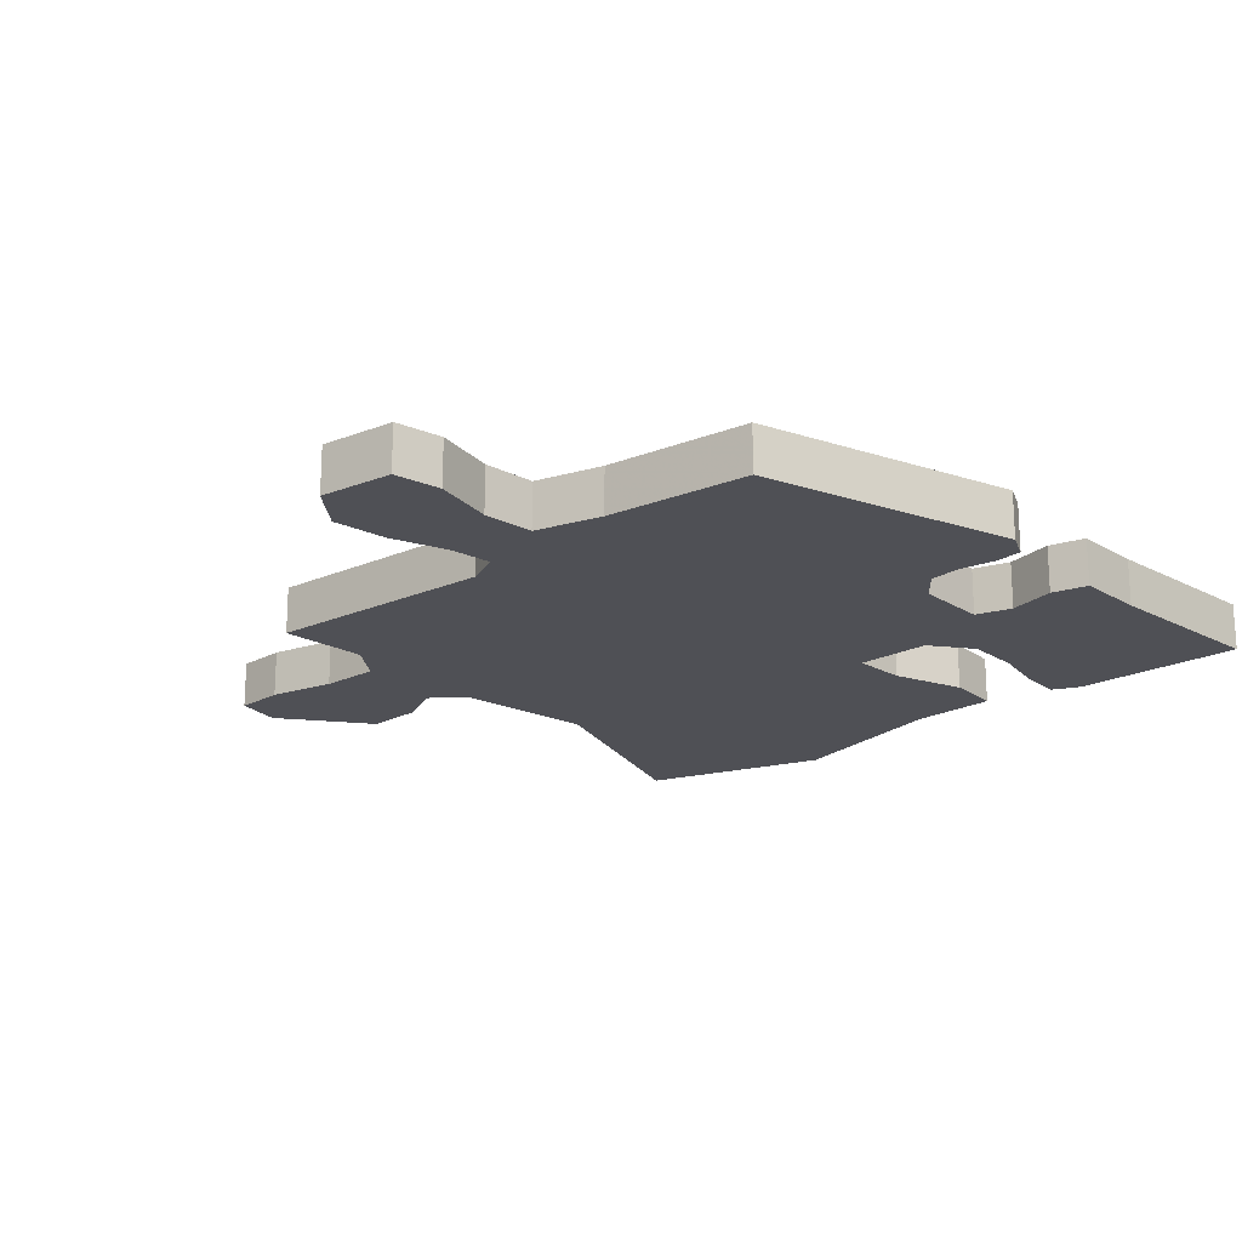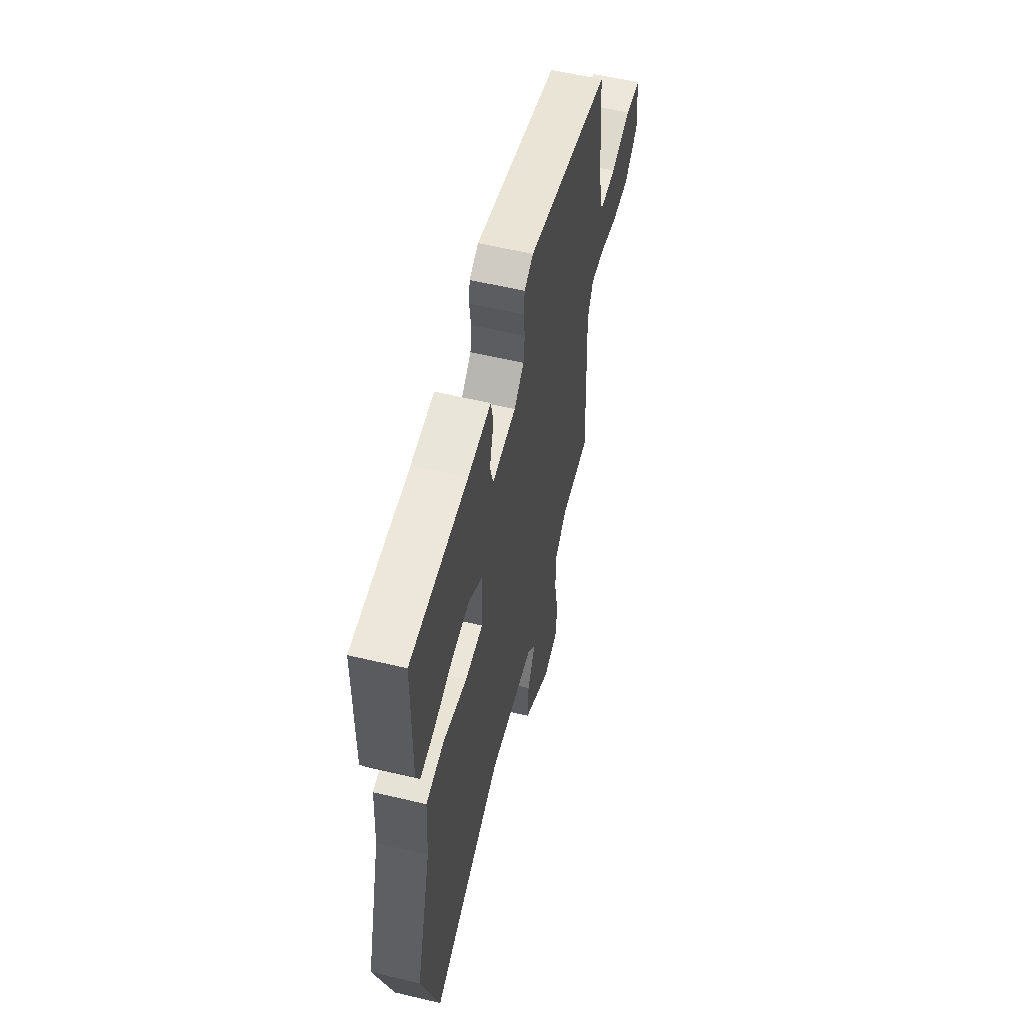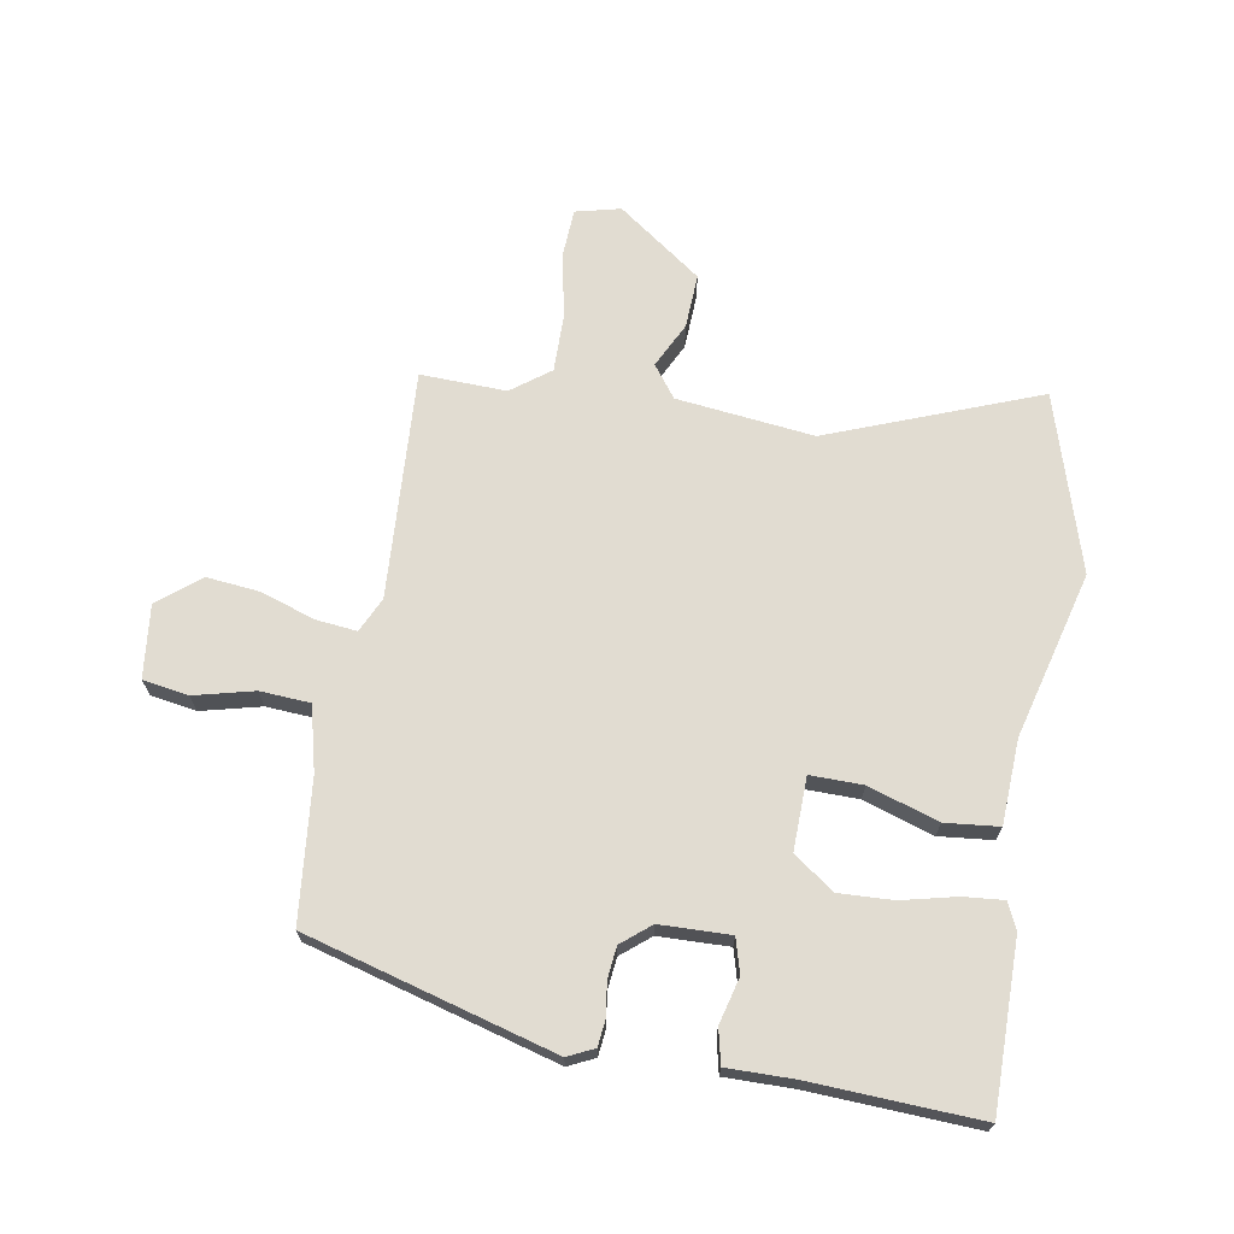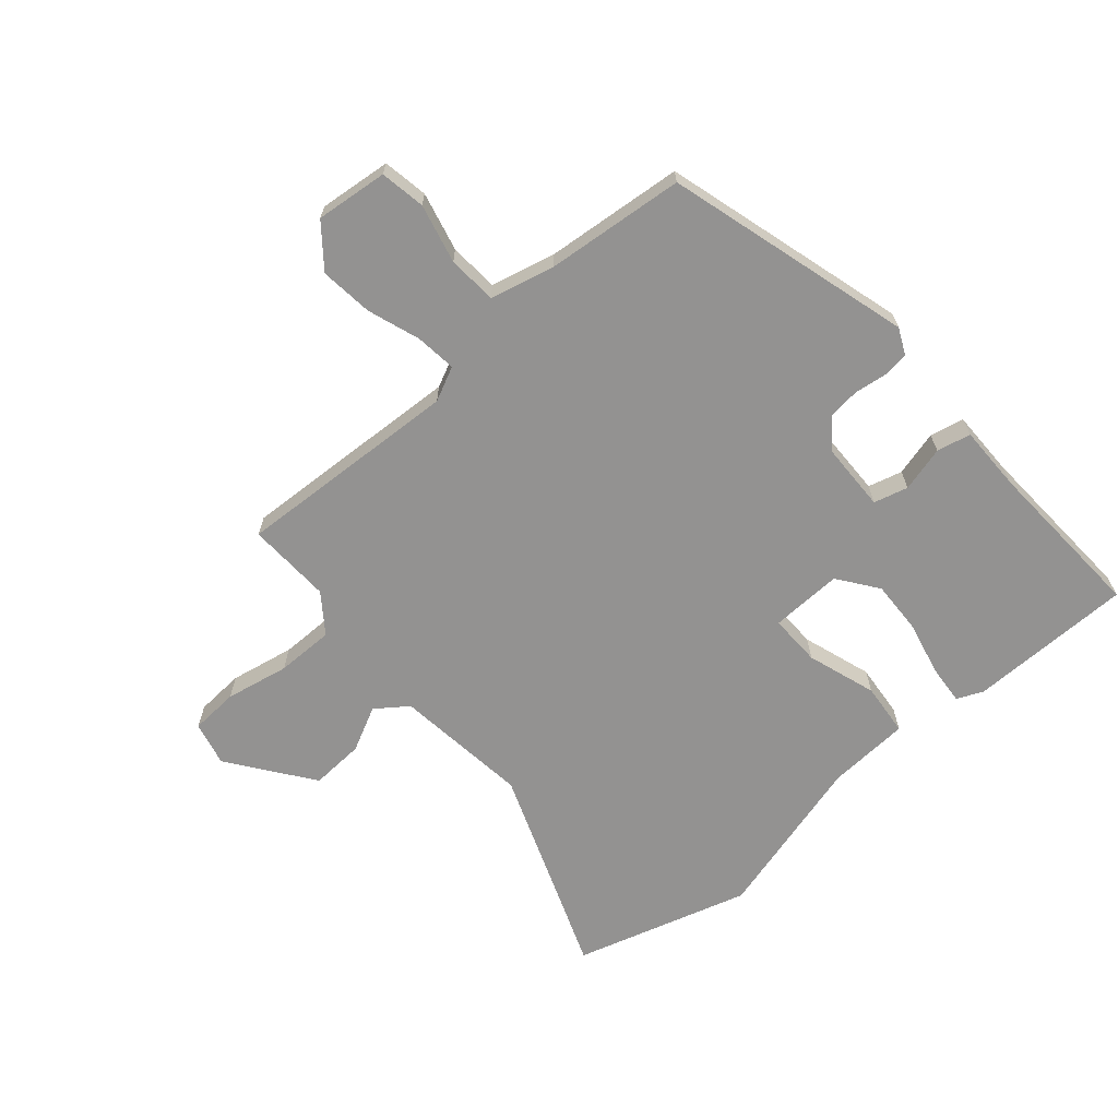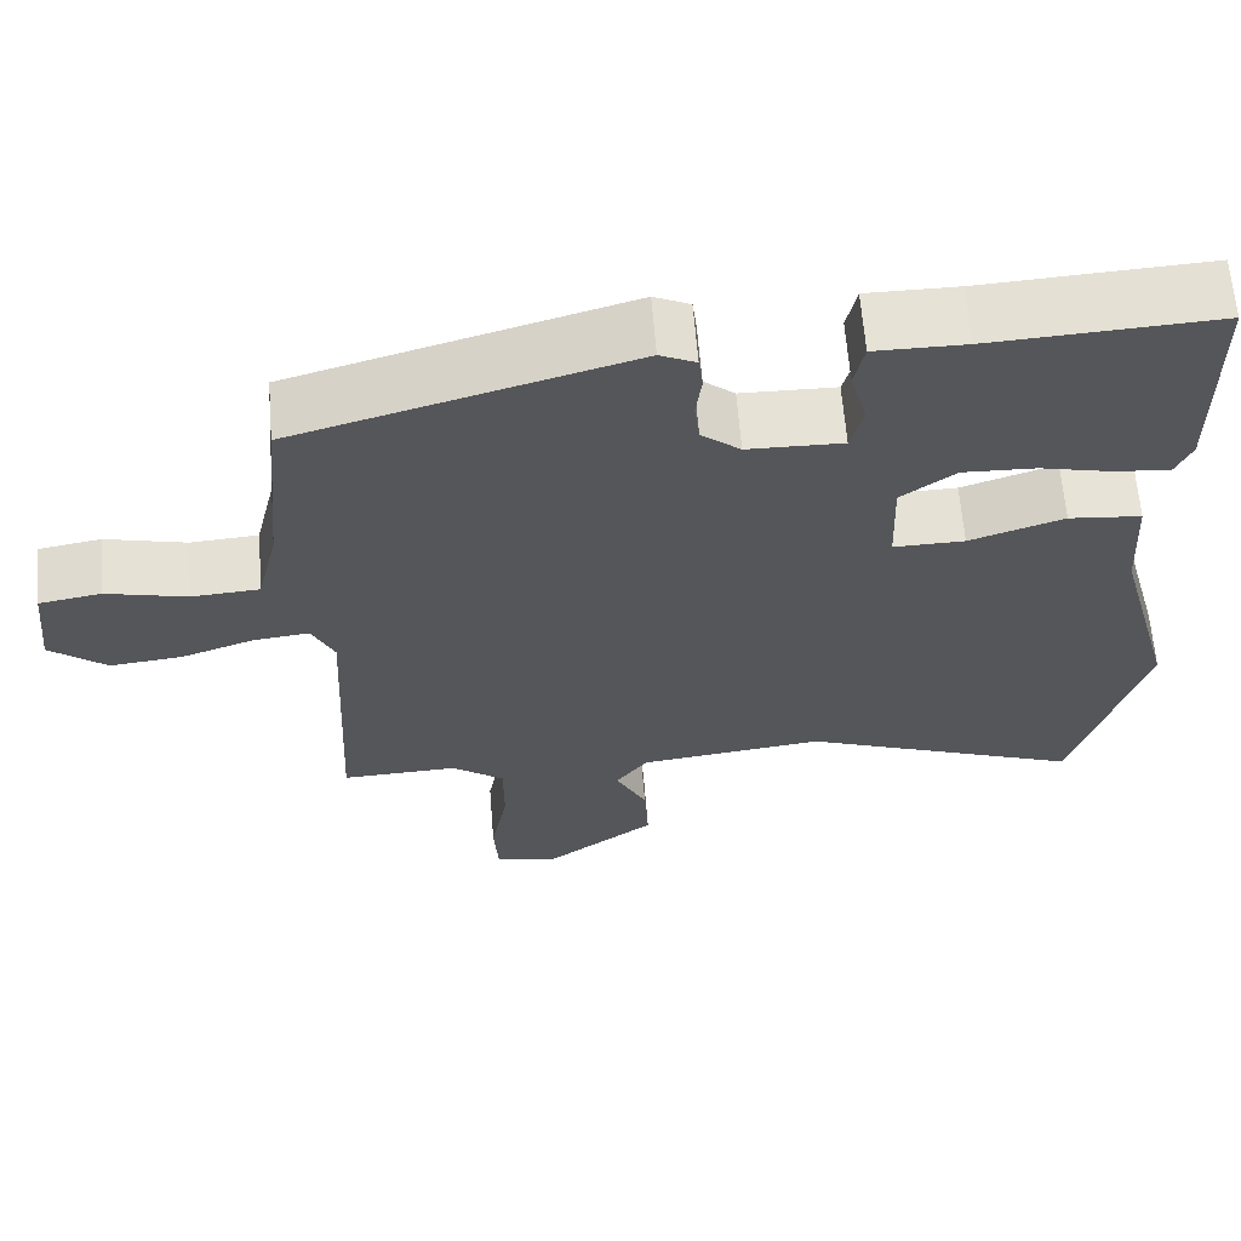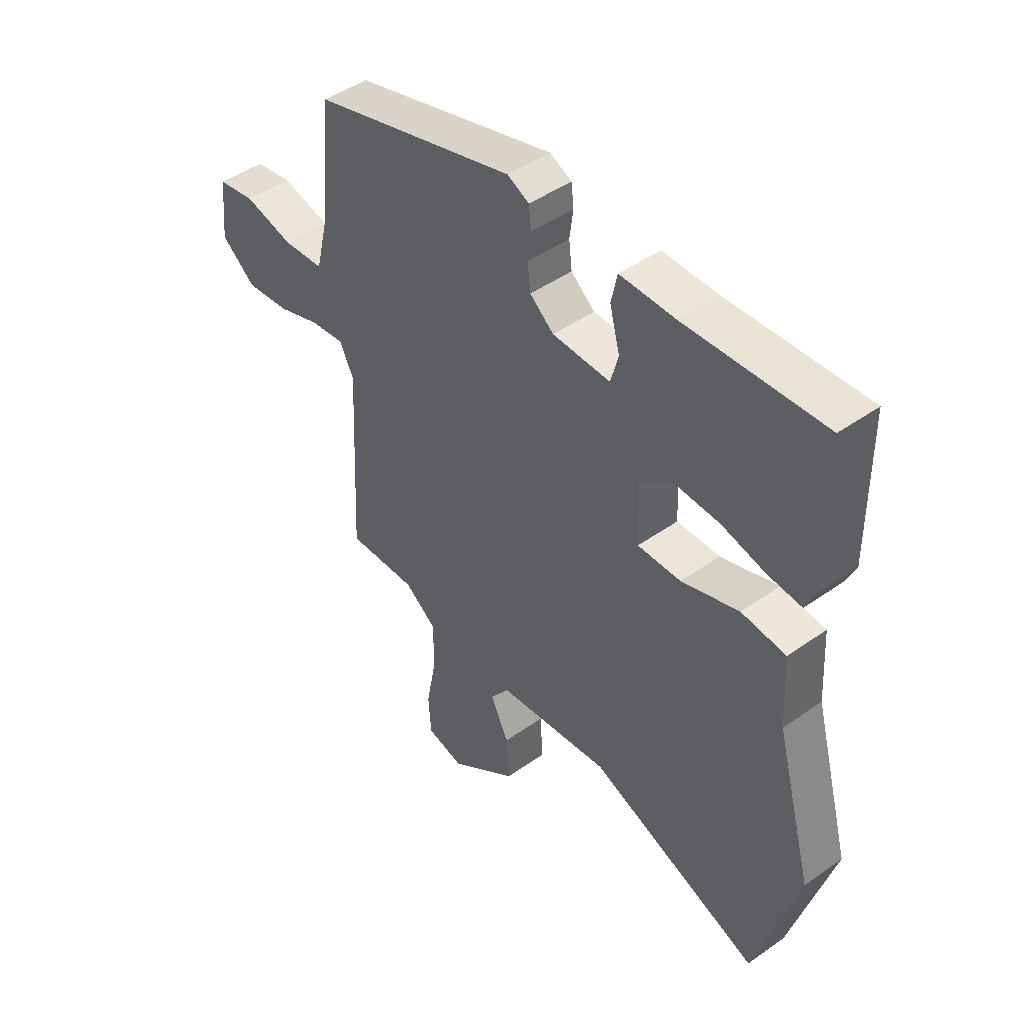
<metadata>
{"format":"obj","ext":"obj","renderer":"f3d","projection":"perspective","resolution":1024,"background":"white","views":[{"elev":-19.4,"azim":-48.0,"up":"+Y"},{"elev":57.9,"azim":103.8,"up":"+Z"},{"elev":69.0,"azim":9.2,"up":"+Y"},{"elev":-66.5,"azim":-49.4,"up":"+Y"},{"elev":63.5,"azim":-4.6,"up":"+Z"},{"elev":46.1,"azim":51.0,"up":"+Z"}]}
</metadata>
<code>
v -0.495 0.07 0.381
v -0.094 0.07 0.497
v -0.051 0.07 0.477
v -0.046 0.07 0.435
v -0.053 0.07 0.381
v -0.047 0.07 0.33
v 0 0.07 0.292
v 0.114 0.07 0.29
v 0.129 0.07 0.346
v 0.109 0.07 0.42
v 0.121 0.07 0.476
v 0.23 0.07 0.476
v 0.501 0.07 0.492
v 0.503 0.07 0.222
v 0.484 0.07 0.179
v 0.419 0.07 0.184
v 0.331 0.07 0.204
v 0.243 0.07 0.207
v 0.178 0.07 0.159
v 0.182 0.07 0.041
v 0.267 0.07 0.043
v 0.38 0.07 0.081
v 0.467 0.07 0.073
v 0.475 0.07 -0.063
v 0.549 0.07 -0.332
v 0.465 0.07 -0.619
v 0.125 0.07 -0.492
v -0.097 0.07 -0.52
v -0.135 0.07 -0.572
v -0.098 0.07 -0.645
v -0.093 0.07 -0.733
v -0.228 0.07 -0.833
v -0.301 0.07 -0.816
v -0.306 0.07 -0.737
v -0.286 0.07 -0.632
v -0.286 0.07 -0.538
v -0.349 0.07 -0.492
v -0.488 0.07 -0.498
v -0.47 0.07 -0.128
v -0.497 0.07 -0.072
v -0.564 0.07 -0.08
v -0.65 0.07 -0.11
v -0.737 0.07 -0.12
v -0.805 0.07 -0.066
v -0.793 0.07 0.052
v -0.719 0.07 0.065
v -0.622 0.07 0.042
v -0.541 0.07 0.048
v -0.516 0.07 0.153
v -0.495 0 0.381
v -0.094 0 0.497
v -0.051 0 0.477
v -0.046 0 0.435
v -0.053 0 0.381
v -0.047 0 0.33
v 0 0 0.292
v 0.114 0 0.29
v 0.129 0 0.346
v 0.109 0 0.42
v 0.121 0 0.476
v 0.23 0 0.476
v 0.501 0 0.492
v 0.503 0 0.222
v 0.484 0 0.179
v 0.419 0 0.184
v 0.331 0 0.204
v 0.243 0 0.207
v 0.178 0 0.159
v 0.182 0 0.041
v 0.267 0 0.043
v 0.38 0 0.081
v 0.467 0 0.073
v 0.475 0 -0.063
v 0.549 0 -0.332
v 0.465 0 -0.619
v 0.125 0 -0.492
v -0.097 0 -0.52
v -0.135 0 -0.572
v -0.098 0 -0.645
v -0.093 0 -0.733
v -0.228 0 -0.833
v -0.301 0 -0.816
v -0.306 0 -0.737
v -0.286 0 -0.632
v -0.286 0 -0.538
v -0.349 0 -0.492
v -0.488 0 -0.498
v -0.47 0 -0.128
v -0.497 0 -0.072
v -0.564 0 -0.08
v -0.65 0 -0.11
v -0.737 0 -0.12
v -0.805 0 -0.066
v -0.793 0 0.052
v -0.719 0 0.065
v -0.622 0 0.042
v -0.541 0 0.048
v -0.516 0 0.153
f 44 45 46 47
f 44 47 48
f 41 42 43 44
f 40 41 44 48
f 39 40 48 49
f 37 38 39
f 36 37 39 49
f 32 33 34 35
f 32 35 36
f 29 30 31 32
f 29 32 36
f 28 29 36 49
f 24 25 26 27
f 21 22 23 24
f 20 21 24 27
f 19 20 27 28
f 14 15 16 17
f 12 13 14 17
f 12 17 18
f 9 10 11 12
f 8 9 12 18
f 7 8 18 19
f 2 3 4 5
f 2 5 6
f 1 2 6
f 49 1 6 7
f 7 19 28 49
f 96 95 94 93
f 97 96 93
f 93 92 91 90
f 97 93 90 89
f 98 97 89 88
f 88 87 86
f 98 88 86 85
f 84 83 82 81
f 85 84 81
f 81 80 79 78
f 85 81 78
f 98 85 78 77
f 76 75 74 73
f 73 72 71 70
f 76 73 70 69
f 77 76 69 68
f 66 65 64 63
f 66 63 62 61
f 67 66 61
f 61 60 59 58
f 67 61 58 57
f 68 67 57 56
f 54 53 52 51
f 55 54 51
f 55 51 50
f 56 55 50 98
f 98 77 68 56
f 1 50 51 2
f 2 51 52 3
f 3 52 53 4
f 4 53 54 5
f 5 54 55 6
f 6 55 56 7
f 7 56 57 8
f 8 57 58 9
f 9 58 59 10
f 10 59 60 11
f 11 60 61 12
f 12 61 62 13
f 13 62 63 14
f 14 63 64 15
f 15 64 65 16
f 16 65 66 17
f 17 66 67 18
f 18 67 68 19
f 19 68 69 20
f 20 69 70 21
f 21 70 71 22
f 22 71 72 23
f 23 72 73 24
f 24 73 74 25
f 25 74 75 26
f 26 75 76 27
f 27 76 77 28
f 28 77 78 29
f 29 78 79 30
f 30 79 80 31
f 31 80 81 32
f 32 81 82 33
f 33 82 83 34
f 34 83 84 35
f 35 84 85 36
f 36 85 86 37
f 37 86 87 38
f 38 87 88 39
f 39 88 89 40
f 40 89 90 41
f 41 90 91 42
f 42 91 92 43
f 43 92 93 44
f 44 93 94 45
f 45 94 95 46
f 46 95 96 47
f 47 96 97 48
f 48 97 98 49
f 49 98 50 1

</code>
